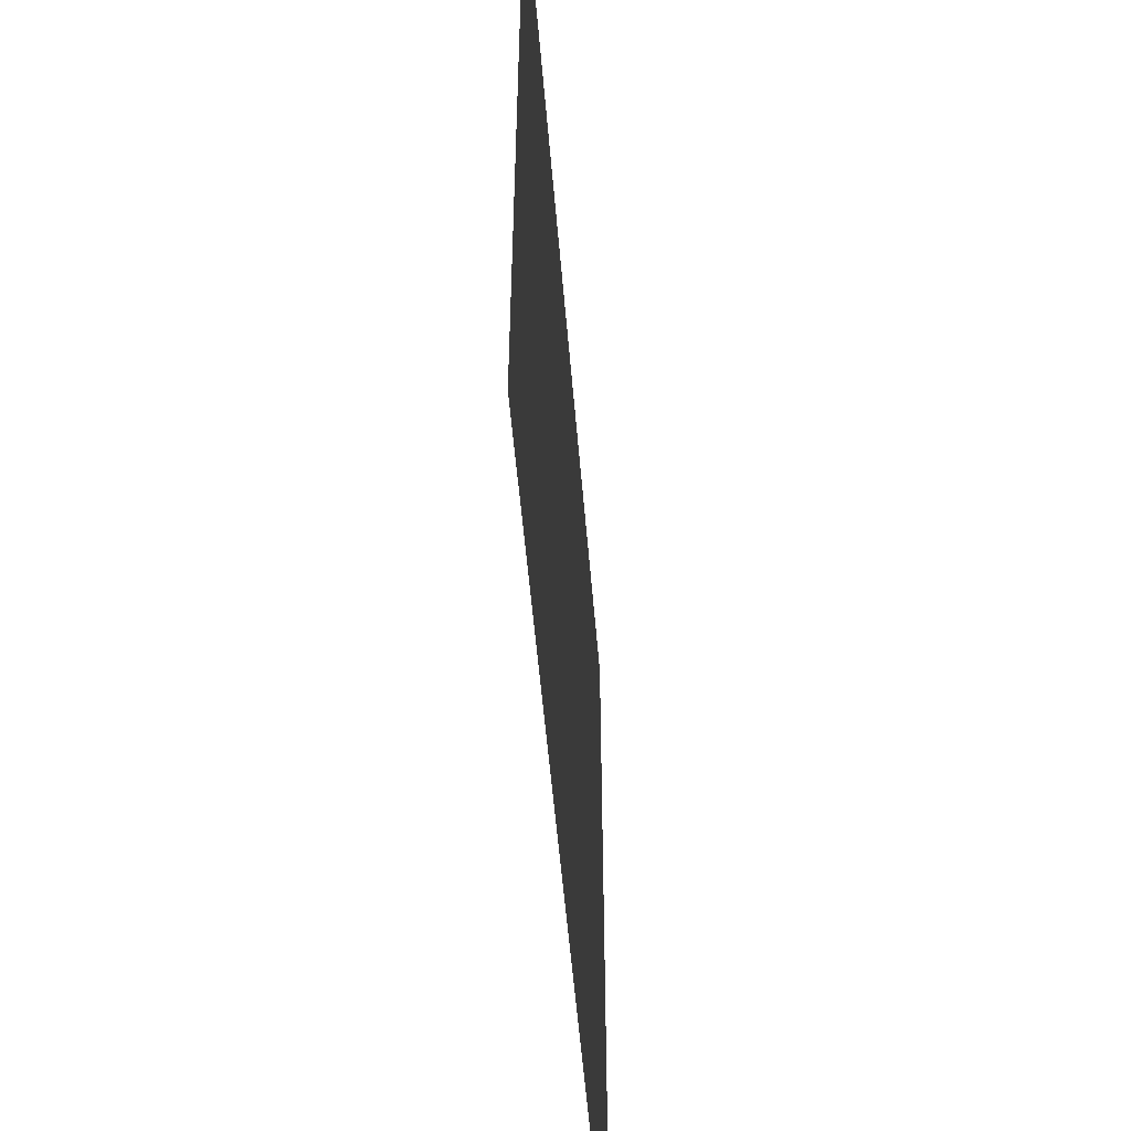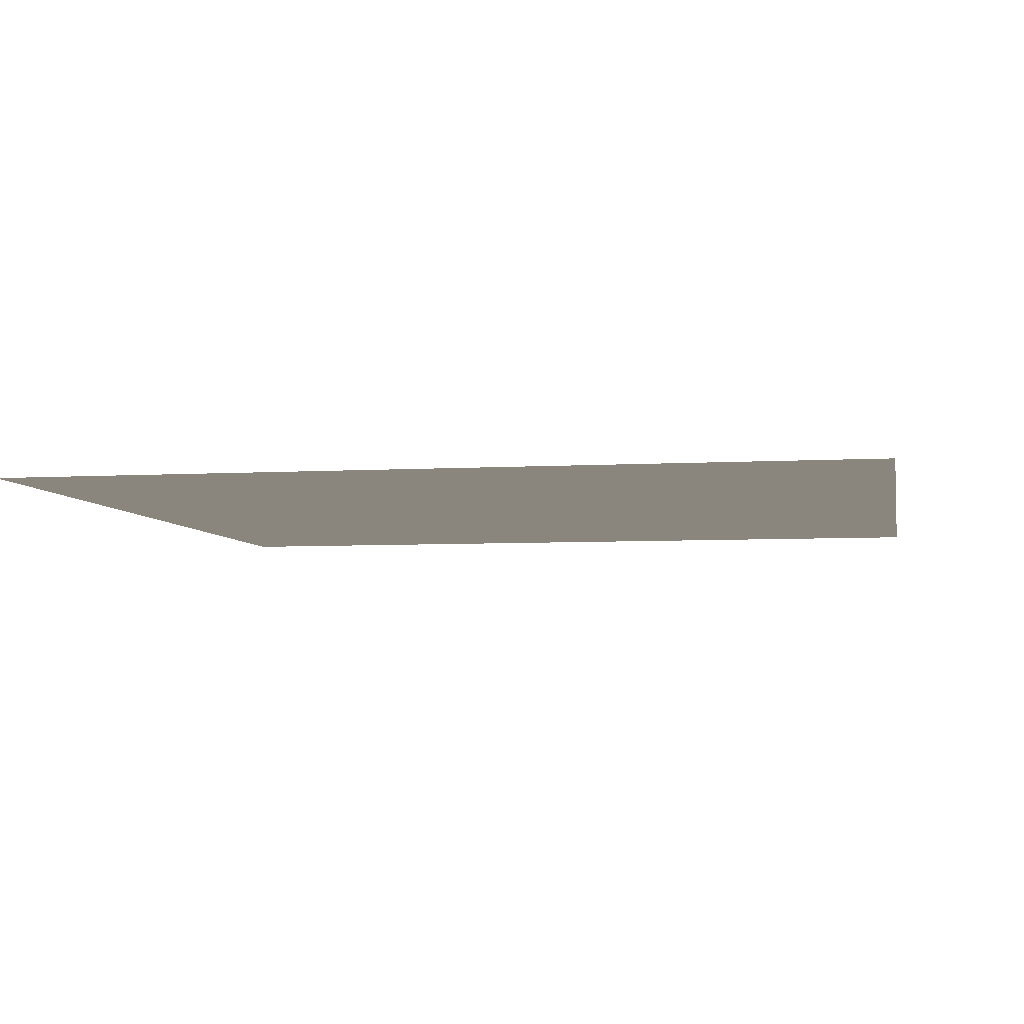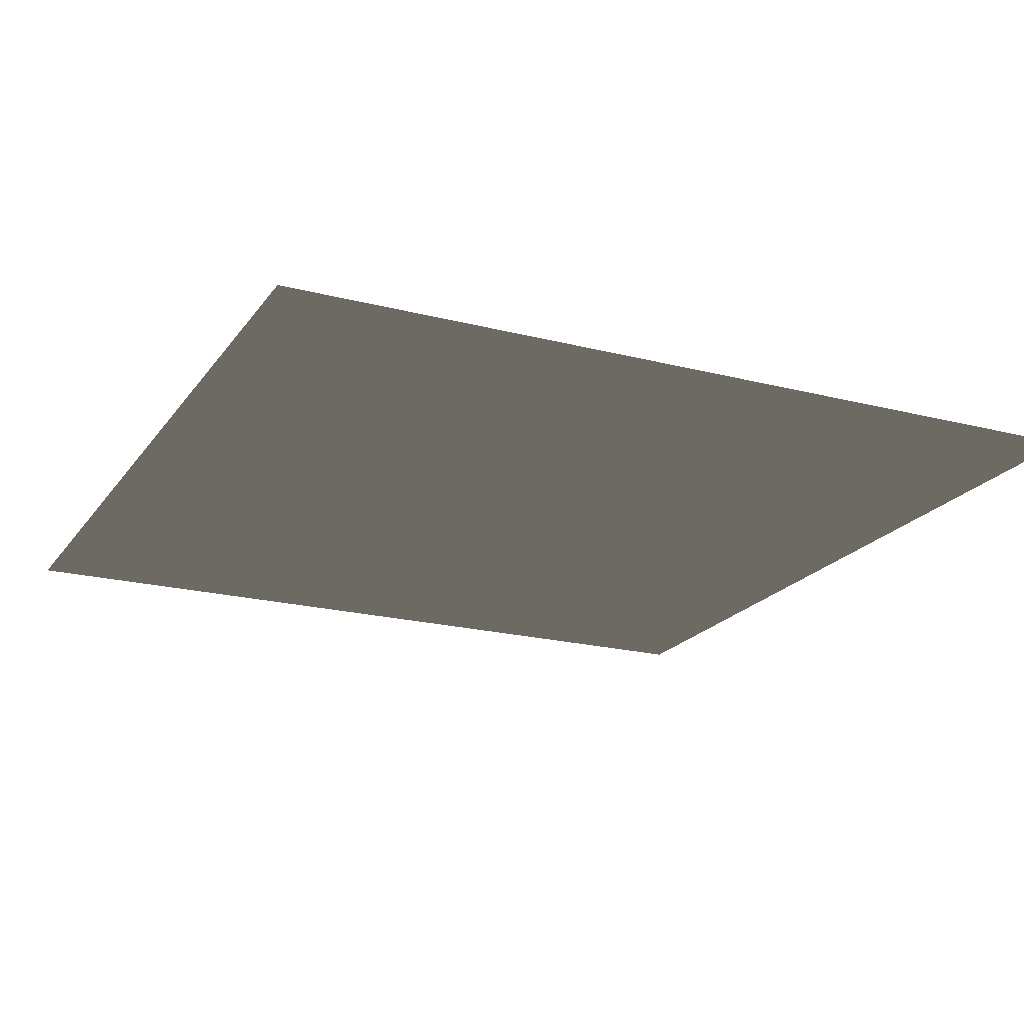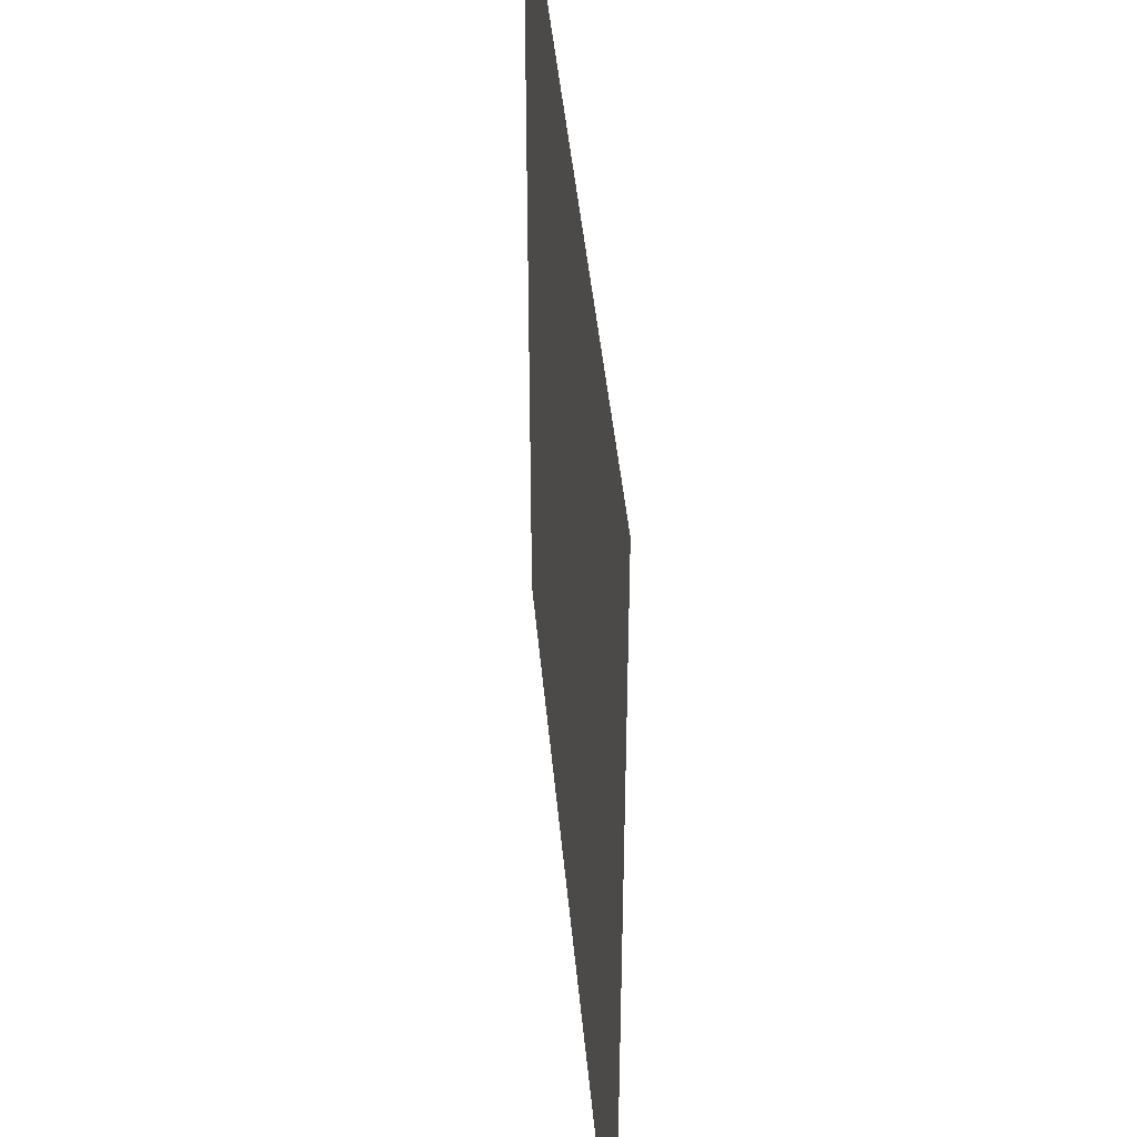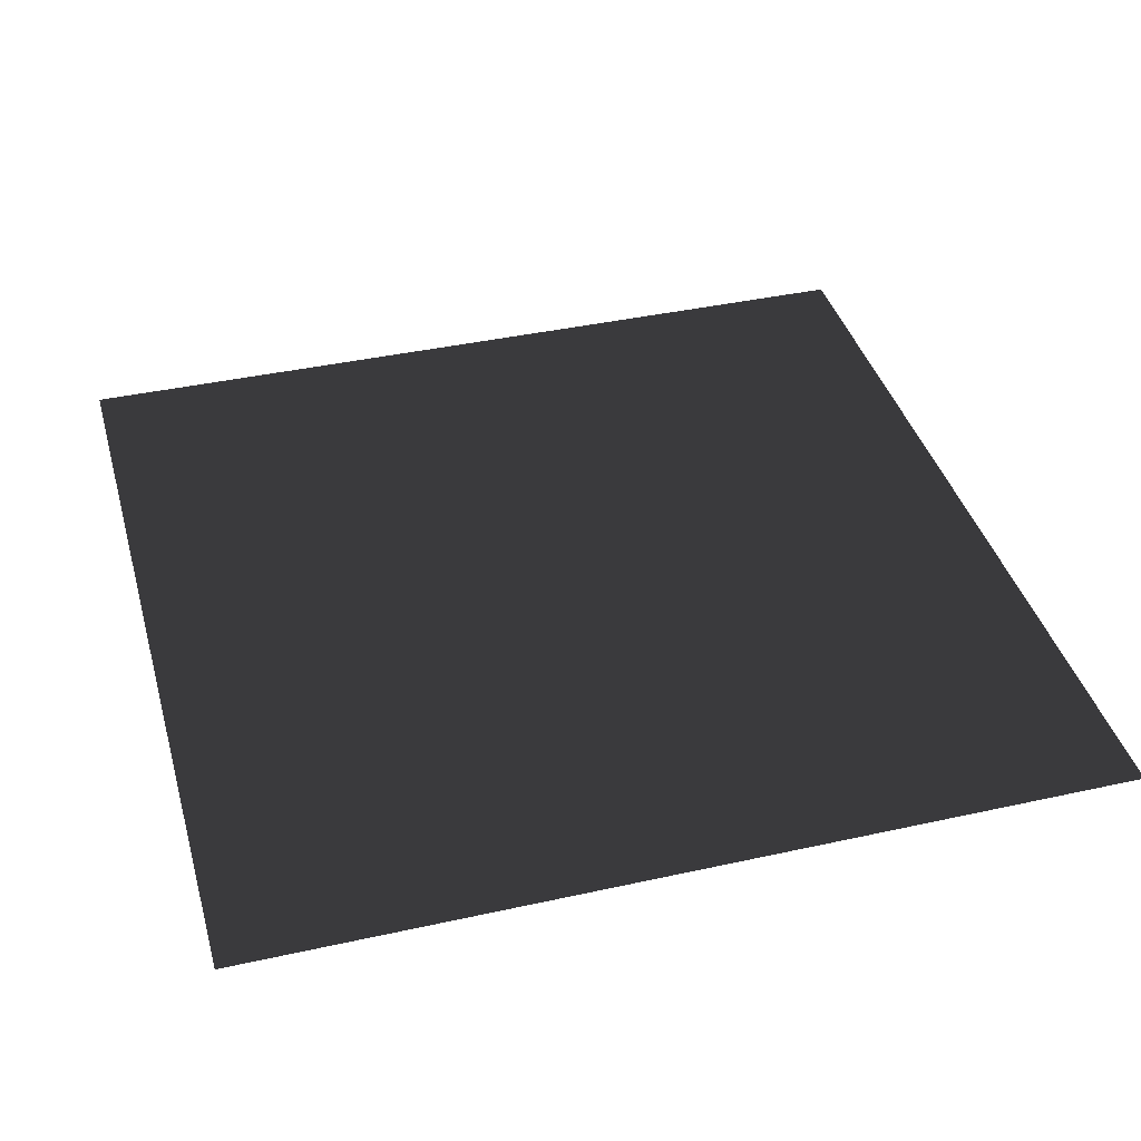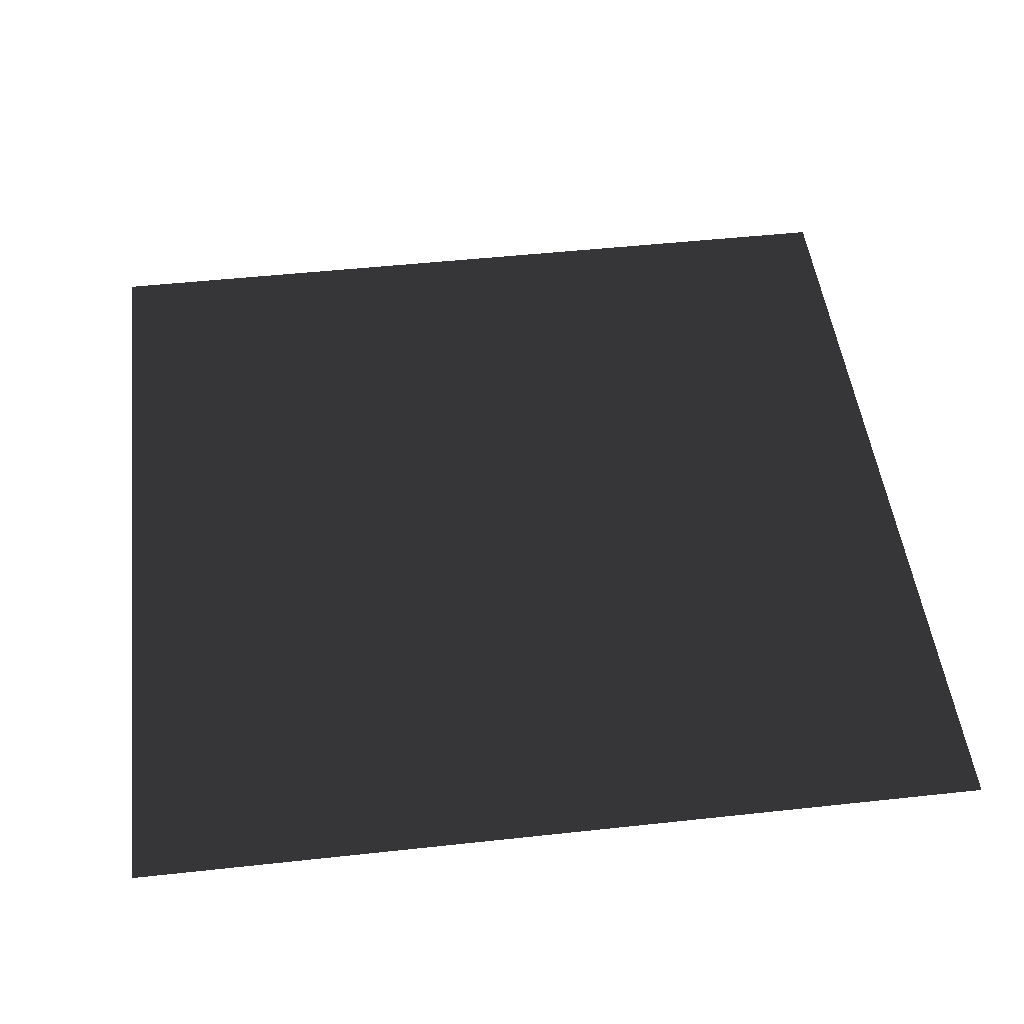
<metadata>
{"format":"obj","ext":"obj","renderer":"f3d","projection":"perspective","resolution":1024,"background":"white","views":[{"elev":-55.5,"azim":-85.2,"up":"+Z"},{"elev":-5.5,"azim":10.6,"up":"+Y"},{"elev":-20.4,"azim":-25.2,"up":"+Y"},{"elev":43.3,"azim":84.9,"up":"+Z"},{"elev":39.6,"azim":-105.4,"up":"+Y"},{"elev":49.0,"azim":83.1,"up":"+Y"}]}
</metadata>
<code>
v 10 -0.02 10
v -10 -0.02 10
v -10 -0.02 -10
v 10 -0.02 -10
f 1 2 3
f 1 3 4

</code>
